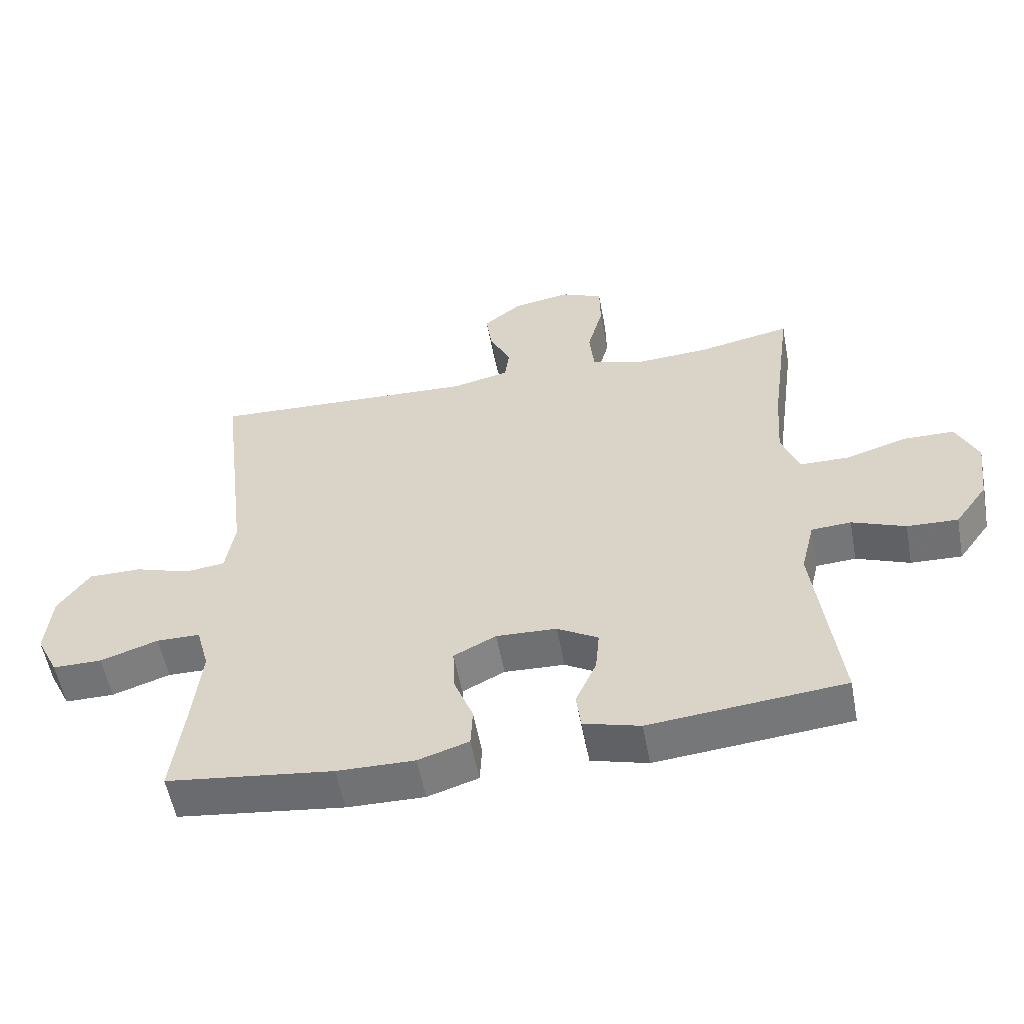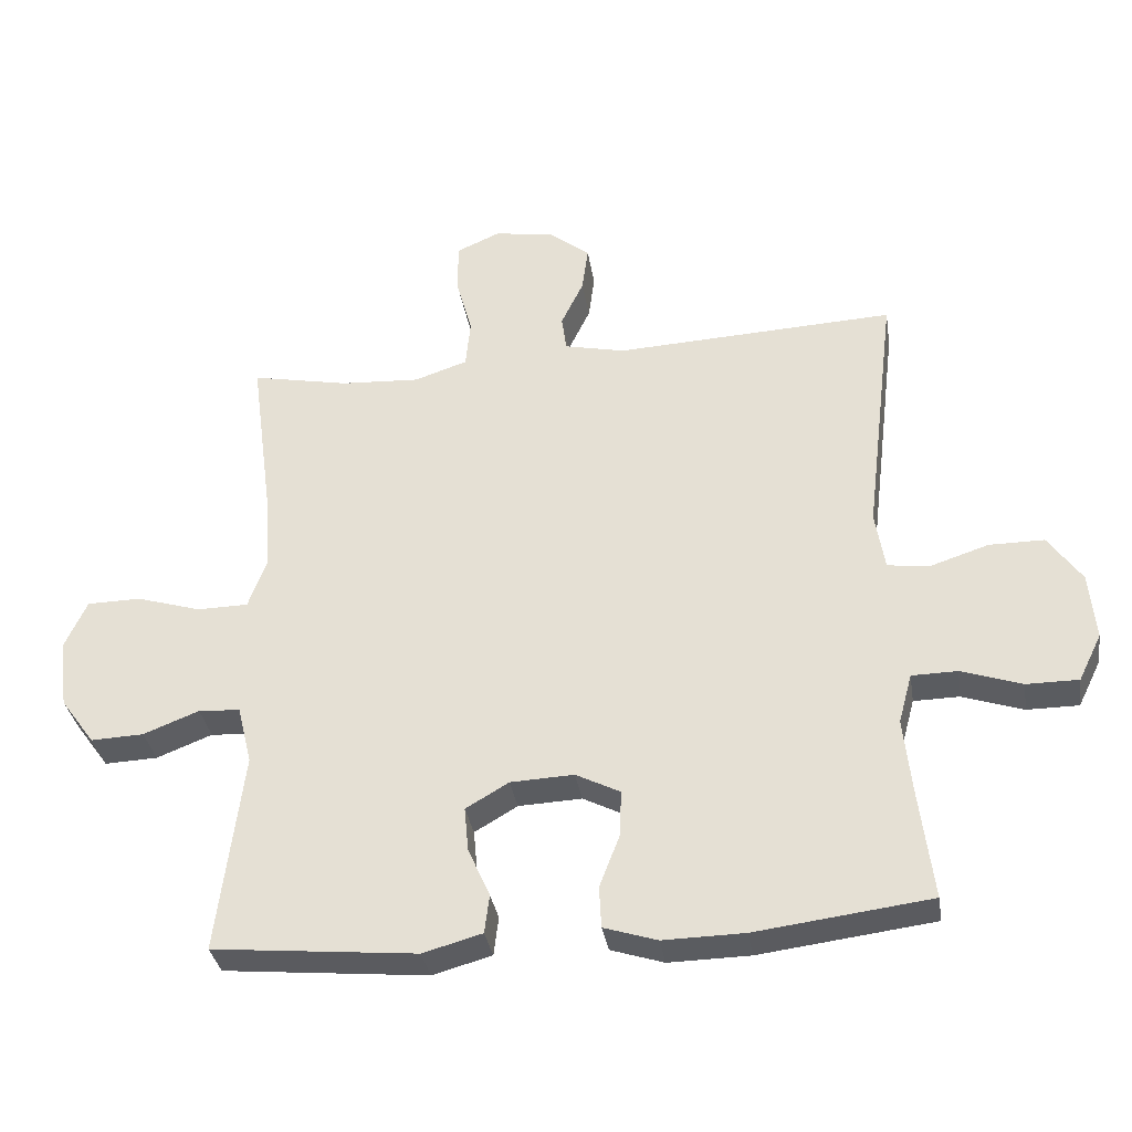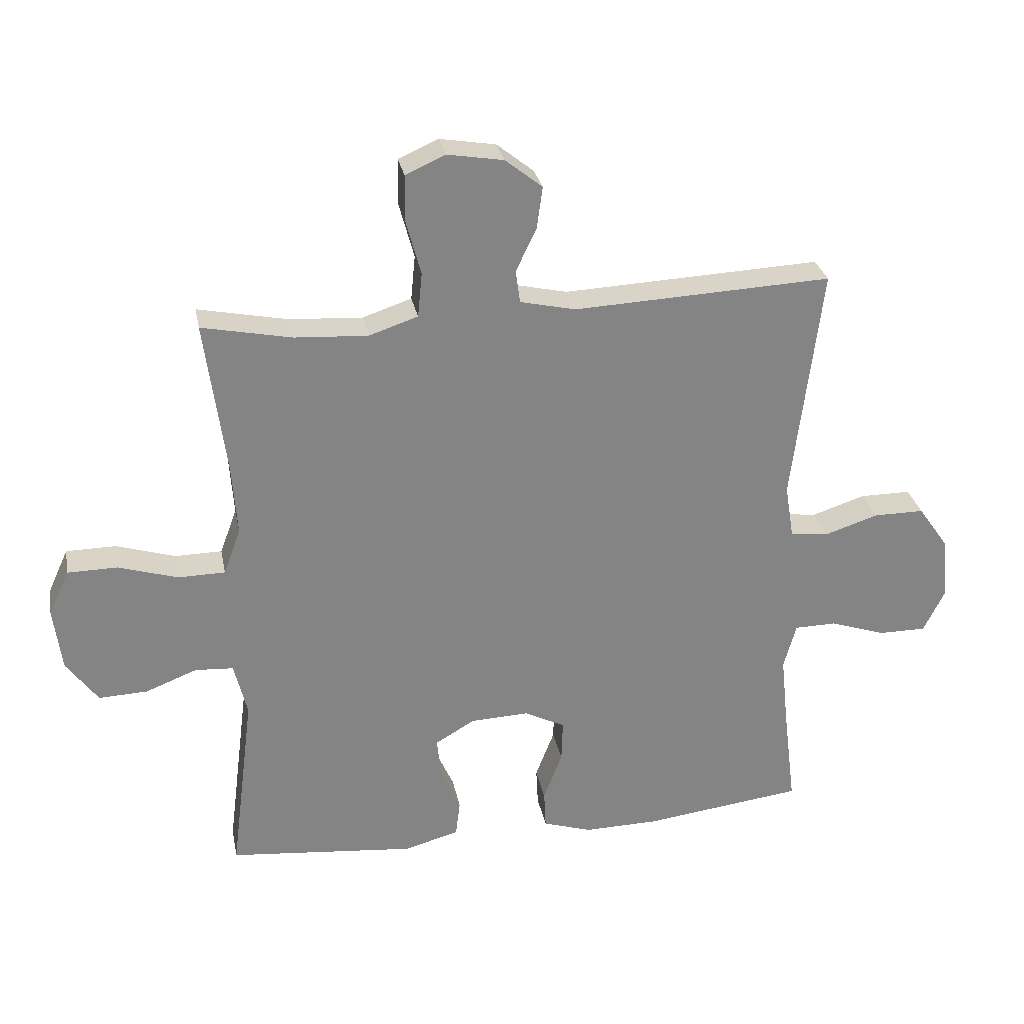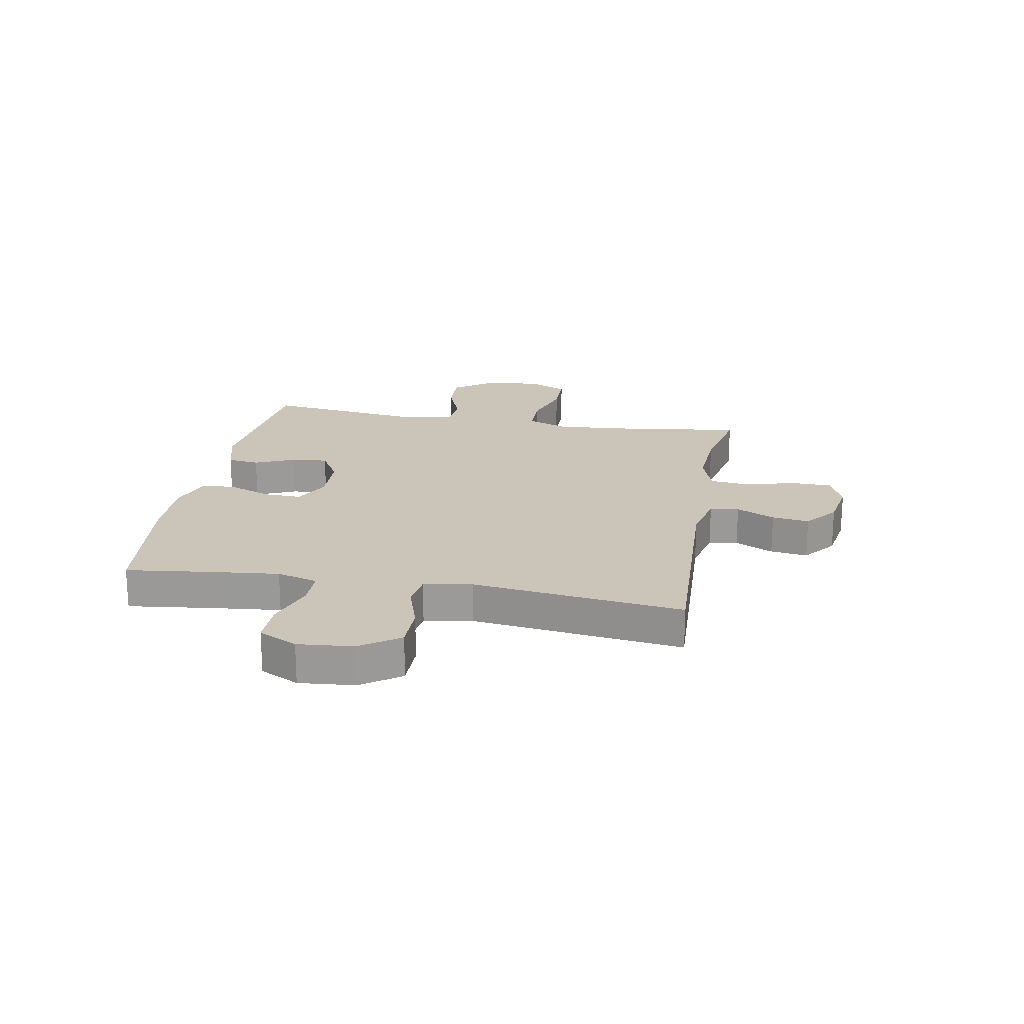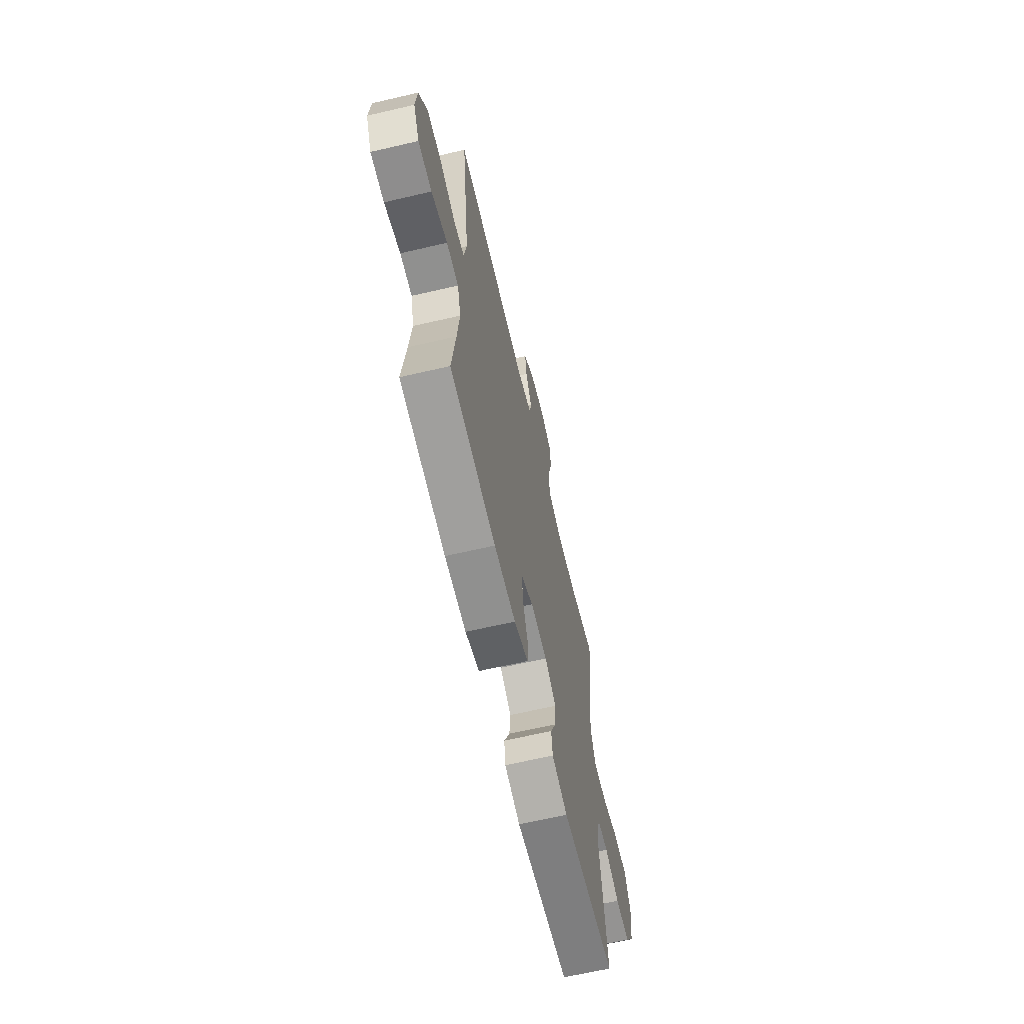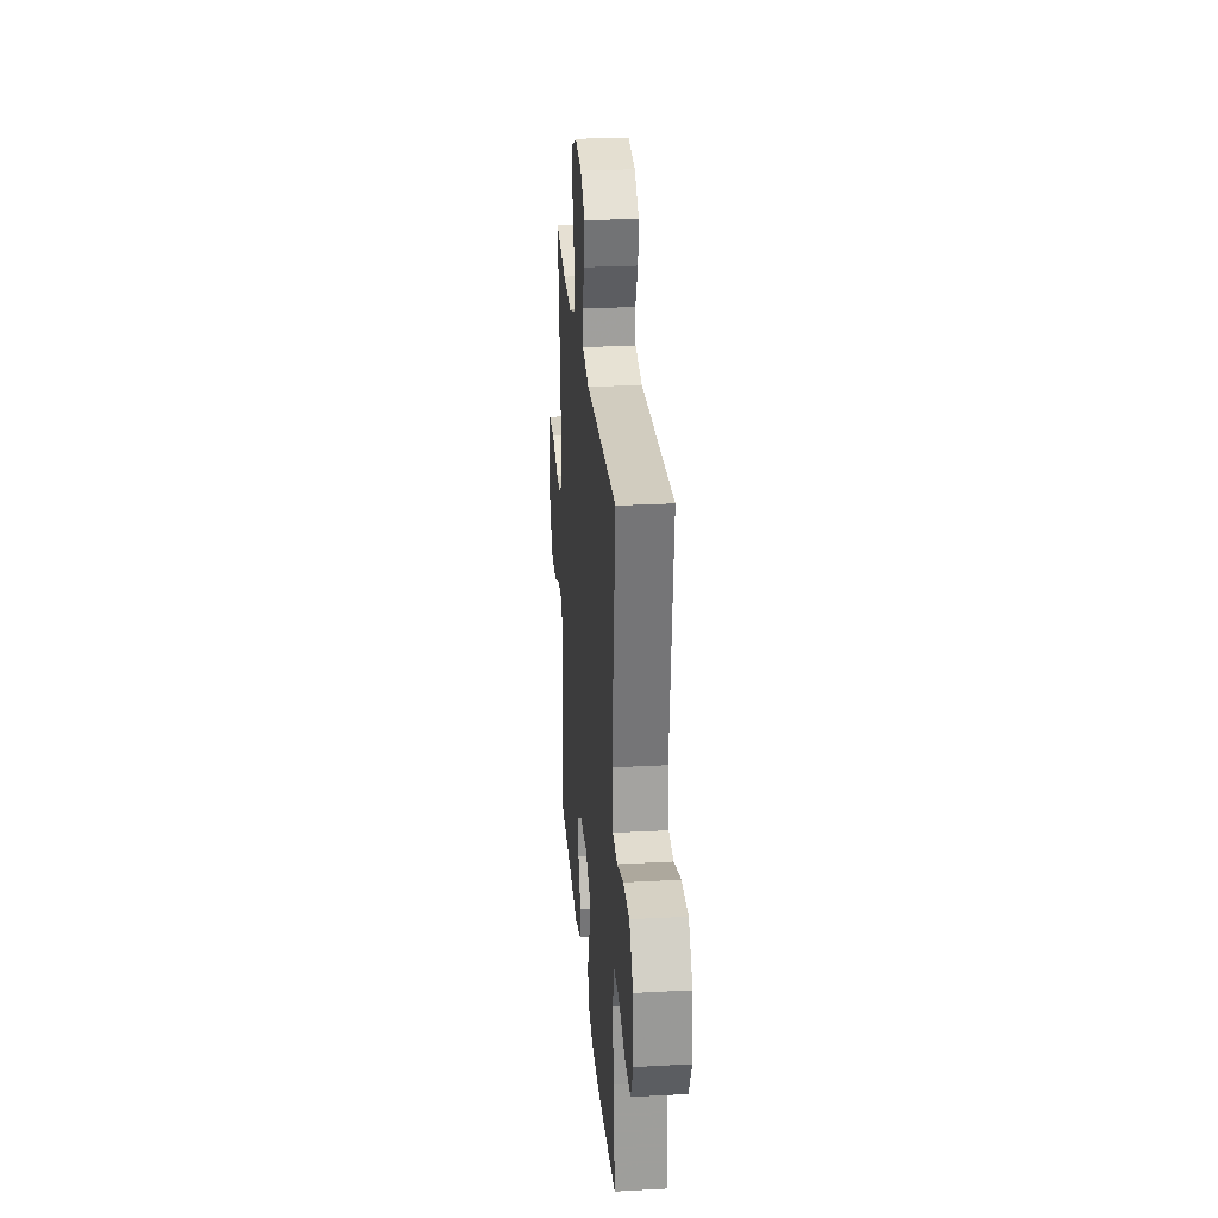
<metadata>
{"format":"obj","ext":"obj","renderer":"f3d","projection":"perspective","resolution":1024,"background":"white","views":[{"elev":-55.7,"azim":10.5,"up":"+Z"},{"elev":-34.1,"azim":-171.0,"up":"+Z"},{"elev":28.9,"azim":169.1,"up":"+Z"},{"elev":20.5,"azim":-79.7,"up":"+Y"},{"elev":-64.7,"azim":-76.8,"up":"+Z"},{"elev":26.8,"azim":-94.8,"up":"+Z"}]}
</metadata>
<code>
v -0.5 0.07 -0.5
v -0.48 0.07 -0.34
v -0.468 0.07 -0.226
v -0.488 0.07 -0.153
v -0.555 0.07 -0.152
v -0.644 0.07 -0.182
v -0.72 0.07 -0.182
v -0.754 0.07 -0.113
v -0.745 0.07 -0.014
v -0.696 0.07 0.056
v -0.615 0.07 0.056
v -0.529 0.07 0.028
v -0.468 0.07 0.036
v -0.454 0.07 0.122
v -0.5 0.07 0.5
v -0.088 0.07 0.481
v 0.001 0.07 0.501
v 0.008 0.07 0.553
v -0.025 0.07 0.622
v -0.034 0.07 0.689
v 0.025 0.07 0.736
v 0.114 0.07 0.751
v 0.178 0.07 0.723
v 0.179 0.07 0.65
v 0.155 0.07 0.561
v 0.162 0.07 0.49
v 0.24 0.07 0.464
v 0.357 0.07 0.471
v 0.5 0.07 0.5
v 0.467 0.07 0.253
v 0.459 0.07 0.139
v 0.486 0.07 0.066
v 0.561 0.07 0.065
v 0.656 0.07 0.094
v 0.735 0.07 0.093
v 0.768 0.07 0.021
v 0.755 0.07 -0.08
v 0.705 0.07 -0.149
v 0.627 0.07 -0.146
v 0.545 0.07 -0.114
v 0.484 0.07 -0.118
v 0.463 0.07 -0.204
v 0.5 0.07 -0.5
v 0.201 0.07 -0.529
v 0.114 0.07 -0.505
v 0.107 0.07 -0.448
v 0.139 0.07 -0.376
v 0.145 0.07 -0.311
v 0.082 0.07 -0.274
v -0.011 0.07 -0.27
v -0.076 0.07 -0.303
v -0.074 0.07 -0.37
v -0.044 0.07 -0.448
v -0.047 0.07 -0.509
v -0.125 0.07 -0.534
v -0.244 0.07 -0.532
v -0.5 0 -0.5
v -0.48 0 -0.34
v -0.468 0 -0.226
v -0.488 0 -0.153
v -0.555 0 -0.152
v -0.644 0 -0.182
v -0.72 0 -0.182
v -0.754 0 -0.113
v -0.745 0 -0.014
v -0.696 0 0.056
v -0.615 0 0.056
v -0.529 0 0.028
v -0.468 0 0.036
v -0.454 0 0.122
v -0.5 0 0.5
v -0.088 0 0.481
v 0.001 0 0.501
v 0.008 0 0.553
v -0.025 0 0.622
v -0.034 0 0.689
v 0.025 0 0.736
v 0.114 0 0.751
v 0.178 0 0.723
v 0.179 0 0.65
v 0.155 0 0.561
v 0.162 0 0.49
v 0.24 0 0.464
v 0.357 0 0.471
v 0.5 0 0.5
v 0.467 0 0.253
v 0.459 0 0.139
v 0.486 0 0.066
v 0.561 0 0.065
v 0.656 0 0.094
v 0.735 0 0.093
v 0.768 0 0.021
v 0.755 0 -0.08
v 0.705 0 -0.149
v 0.627 0 -0.146
v 0.545 0 -0.114
v 0.484 0 -0.118
v 0.463 0 -0.204
v 0.5 0 -0.5
v 0.201 0 -0.529
v 0.114 0 -0.505
v 0.107 0 -0.448
v 0.139 0 -0.376
v 0.145 0 -0.311
v 0.082 0 -0.274
v -0.011 0 -0.27
v -0.076 0 -0.303
v -0.074 0 -0.37
v -0.044 0 -0.448
v -0.047 0 -0.509
v -0.125 0 -0.534
v -0.244 0 -0.532
f 56 1 2
f 55 56 2
f 54 55 2
f 53 54 2
f 52 53 2
f 51 52 2 3
f 50 51 3 4
f 49 50 4
f 45 46 47
f 44 45 47
f 43 44 47
f 42 43 47
f 41 42 47 48
f 38 39 40
f 37 38 40
f 36 37 40
f 35 36 40
f 34 35 40
f 33 34 40
f 32 33 40 41
f 41 48 49
f 32 41 49
f 31 32 49
f 28 29 30
f 31 49 4
f 30 31 4
f 28 30 4
f 27 28 4
f 23 24 25
f 22 23 25
f 21 22 25
f 20 21 25
f 19 20 25
f 18 19 25
f 17 18 25 26
f 14 15 16
f 26 27 4
f 17 26 4
f 16 17 4
f 14 16 4
f 13 14 4
f 10 11 12
f 9 10 12
f 8 9 12
f 7 8 12
f 6 7 12
f 5 6 12
f 4 5 12 13
f 58 57 112
f 58 112 111
f 58 111 110
f 58 110 109
f 58 109 108
f 59 58 108 107
f 60 59 107 106
f 60 106 105
f 103 102 101
f 103 101 100
f 103 100 99
f 103 99 98
f 104 103 98 97
f 96 95 94
f 96 94 93
f 96 93 92
f 96 92 91
f 96 91 90
f 96 90 89
f 97 96 89 88
f 105 104 97
f 105 97 88
f 105 88 87
f 86 85 84
f 60 105 87
f 60 87 86
f 60 86 84
f 60 84 83
f 81 80 79
f 81 79 78
f 81 78 77
f 81 77 76
f 81 76 75
f 81 75 74
f 82 81 74 73
f 72 71 70
f 60 83 82
f 60 82 73
f 60 73 72
f 60 72 70
f 60 70 69
f 68 67 66
f 68 66 65
f 68 65 64
f 68 64 63
f 68 63 62
f 68 62 61
f 69 68 61 60
f 1 57 58 2
f 2 58 59 3
f 3 59 60 4
f 4 60 61 5
f 5 61 62 6
f 6 62 63 7
f 7 63 64 8
f 8 64 65 9
f 9 65 66 10
f 10 66 67 11
f 11 67 68 12
f 12 68 69 13
f 13 69 70 14
f 14 70 71 15
f 15 71 72 16
f 16 72 73 17
f 17 73 74 18
f 18 74 75 19
f 19 75 76 20
f 20 76 77 21
f 21 77 78 22
f 22 78 79 23
f 23 79 80 24
f 24 80 81 25
f 25 81 82 26
f 26 82 83 27
f 27 83 84 28
f 28 84 85 29
f 29 85 86 30
f 30 86 87 31
f 31 87 88 32
f 32 88 89 33
f 33 89 90 34
f 34 90 91 35
f 35 91 92 36
f 36 92 93 37
f 37 93 94 38
f 38 94 95 39
f 39 95 96 40
f 40 96 97 41
f 41 97 98 42
f 42 98 99 43
f 43 99 100 44
f 44 100 101 45
f 45 101 102 46
f 46 102 103 47
f 47 103 104 48
f 48 104 105 49
f 49 105 106 50
f 50 106 107 51
f 51 107 108 52
f 52 108 109 53
f 53 109 110 54
f 54 110 111 55
f 55 111 112 56
f 56 112 57 1

</code>
